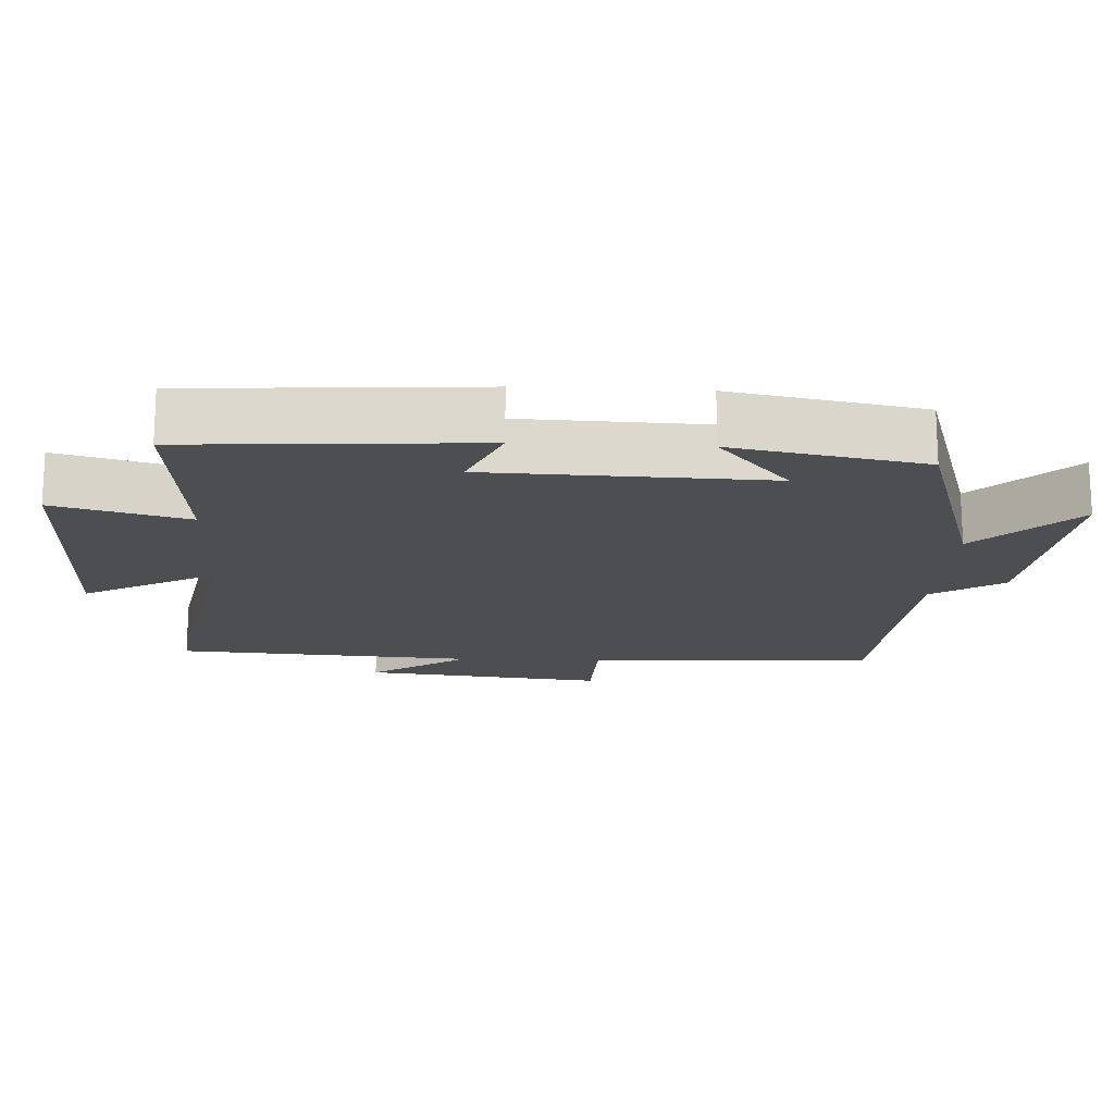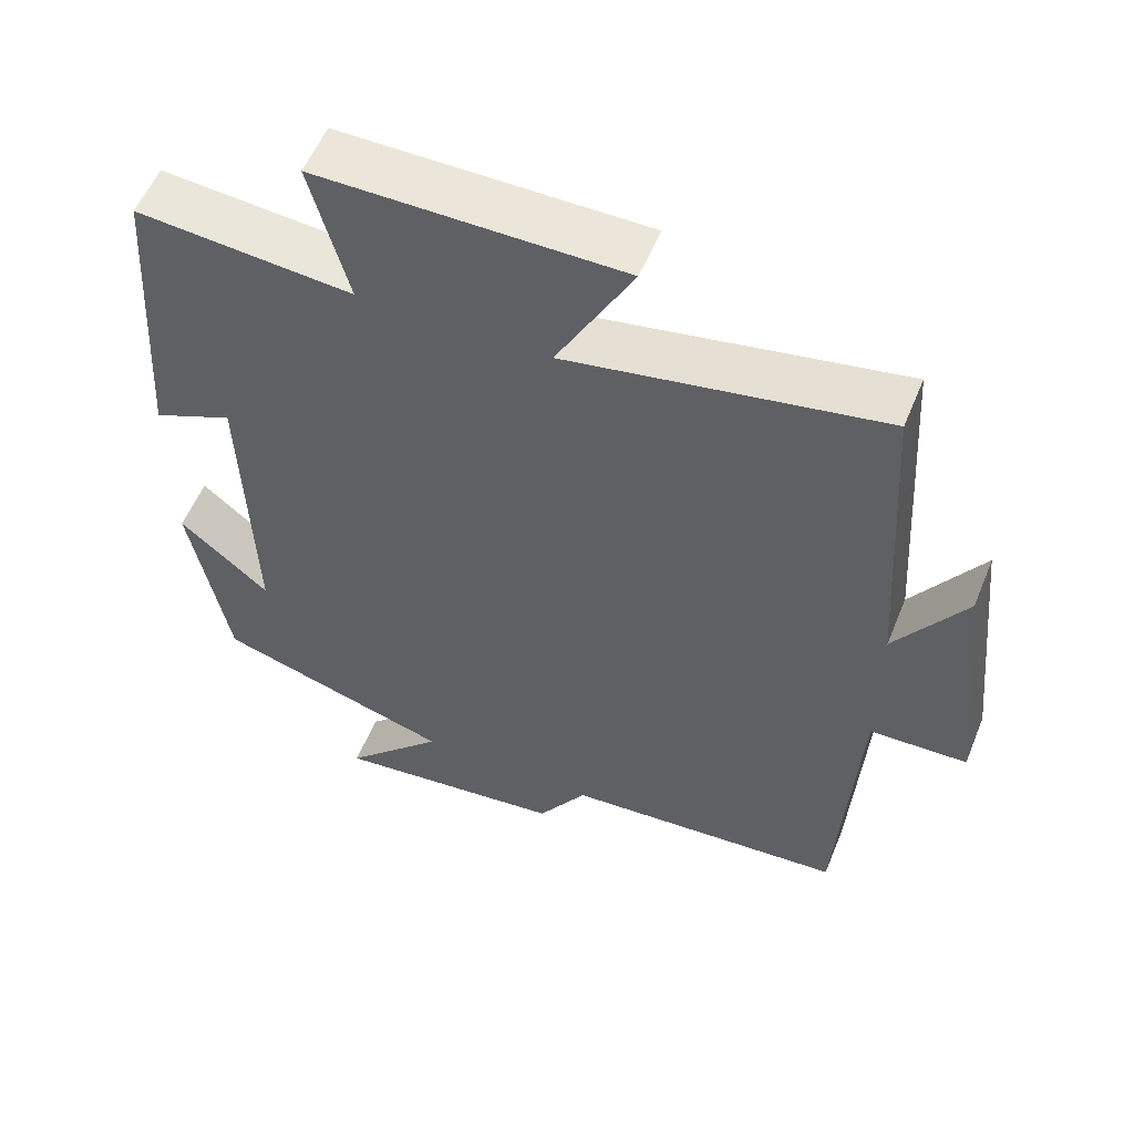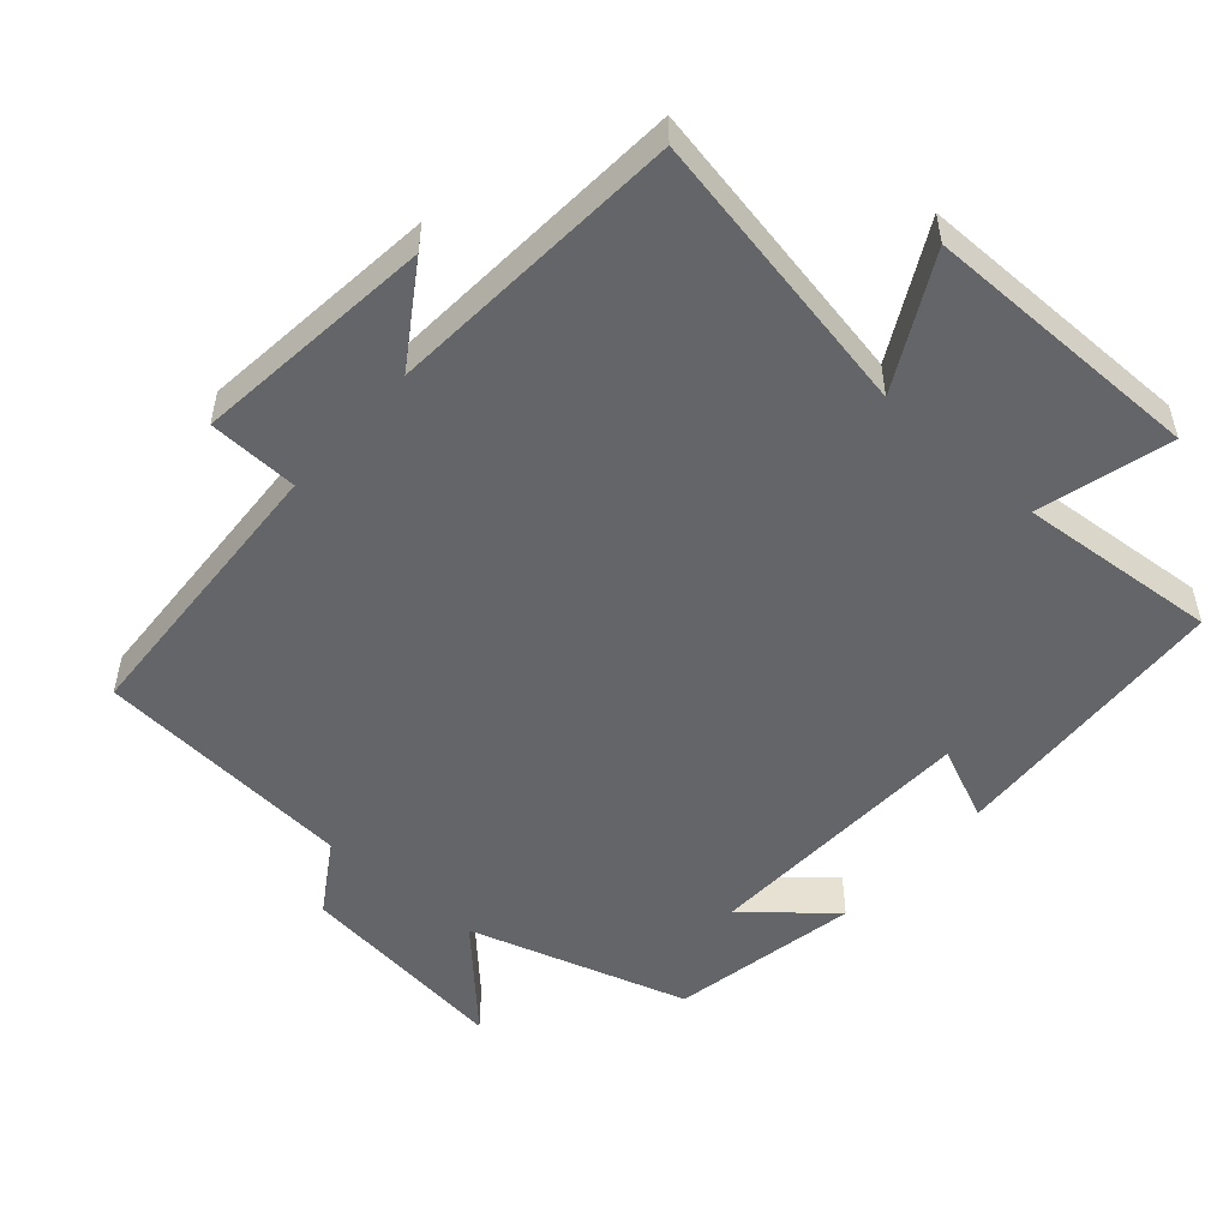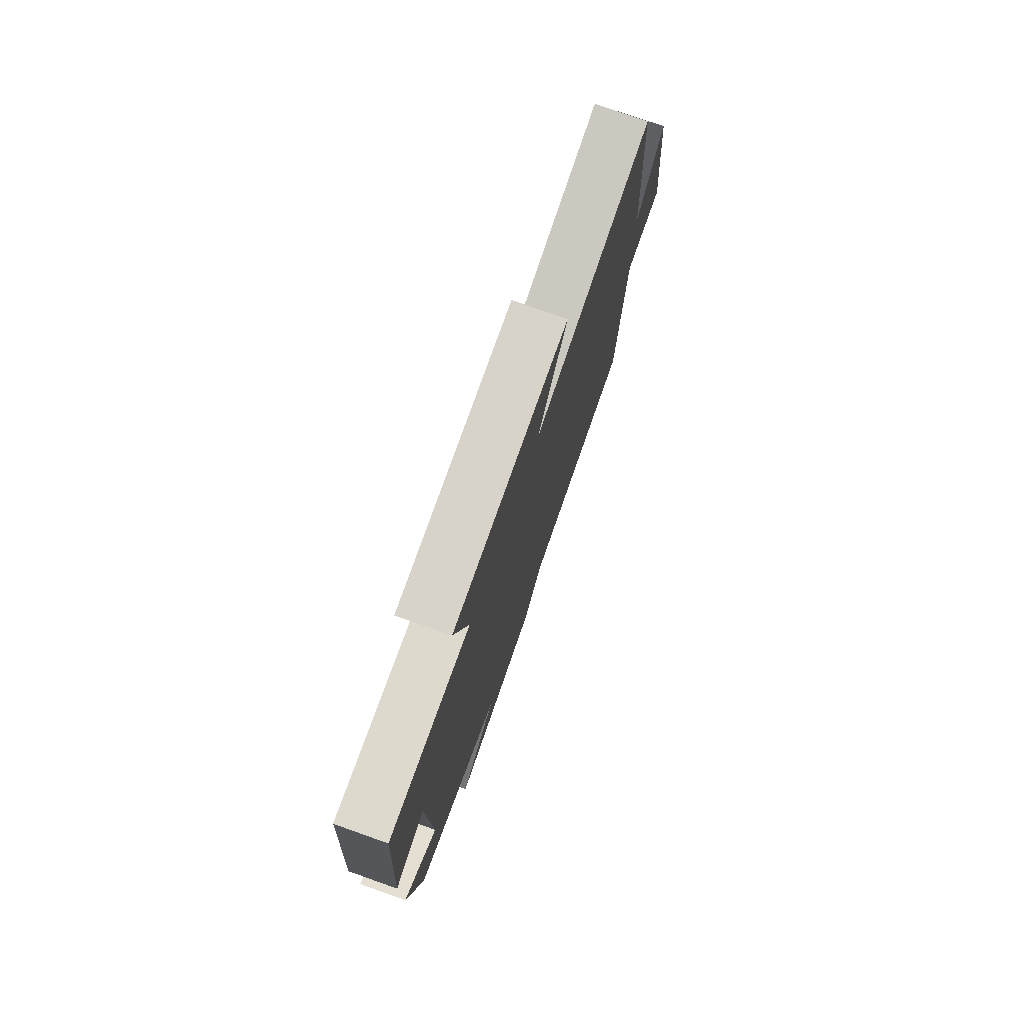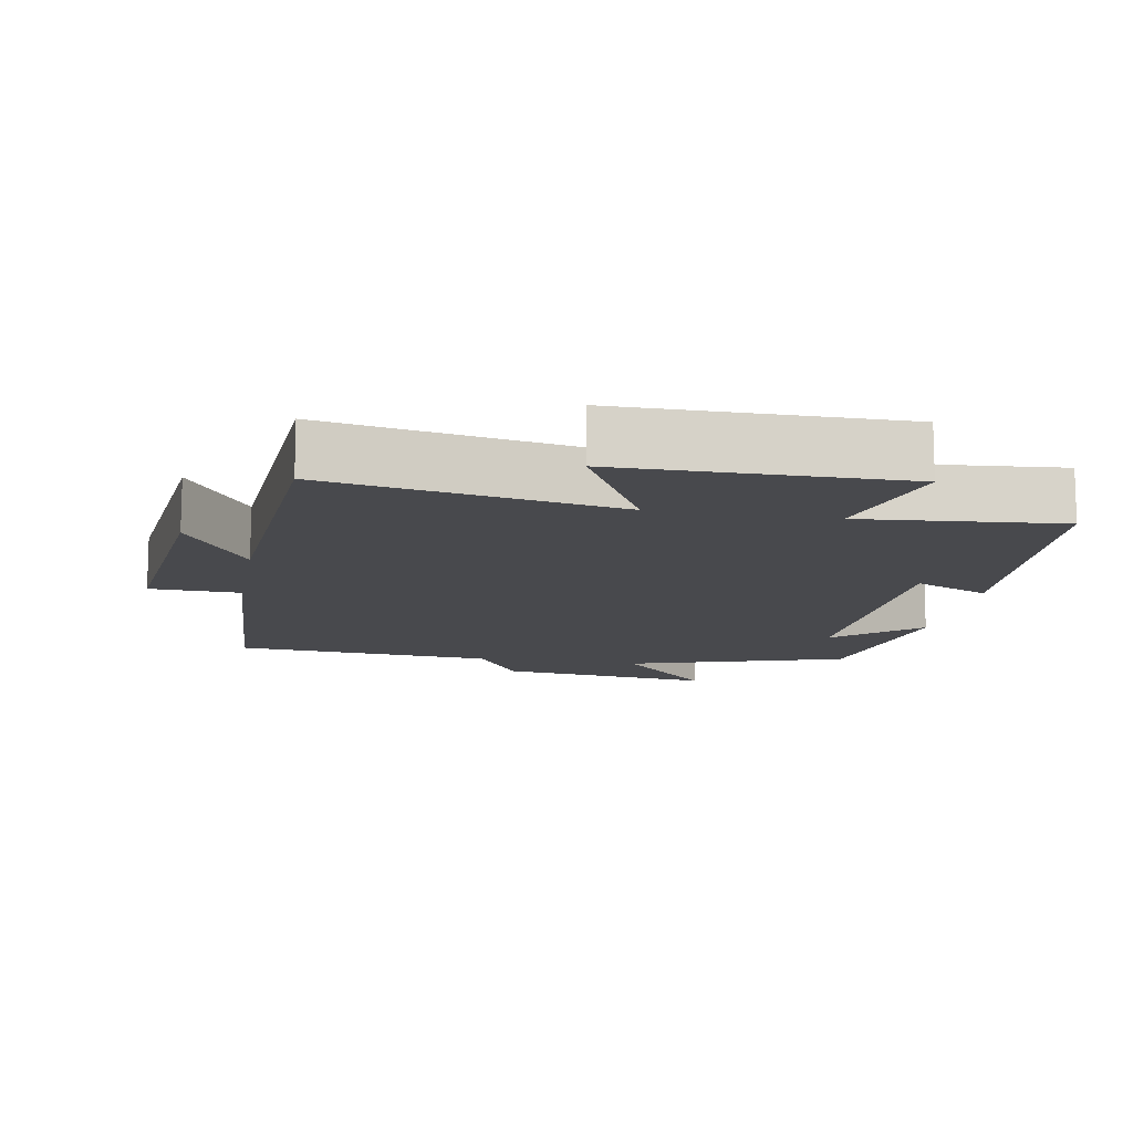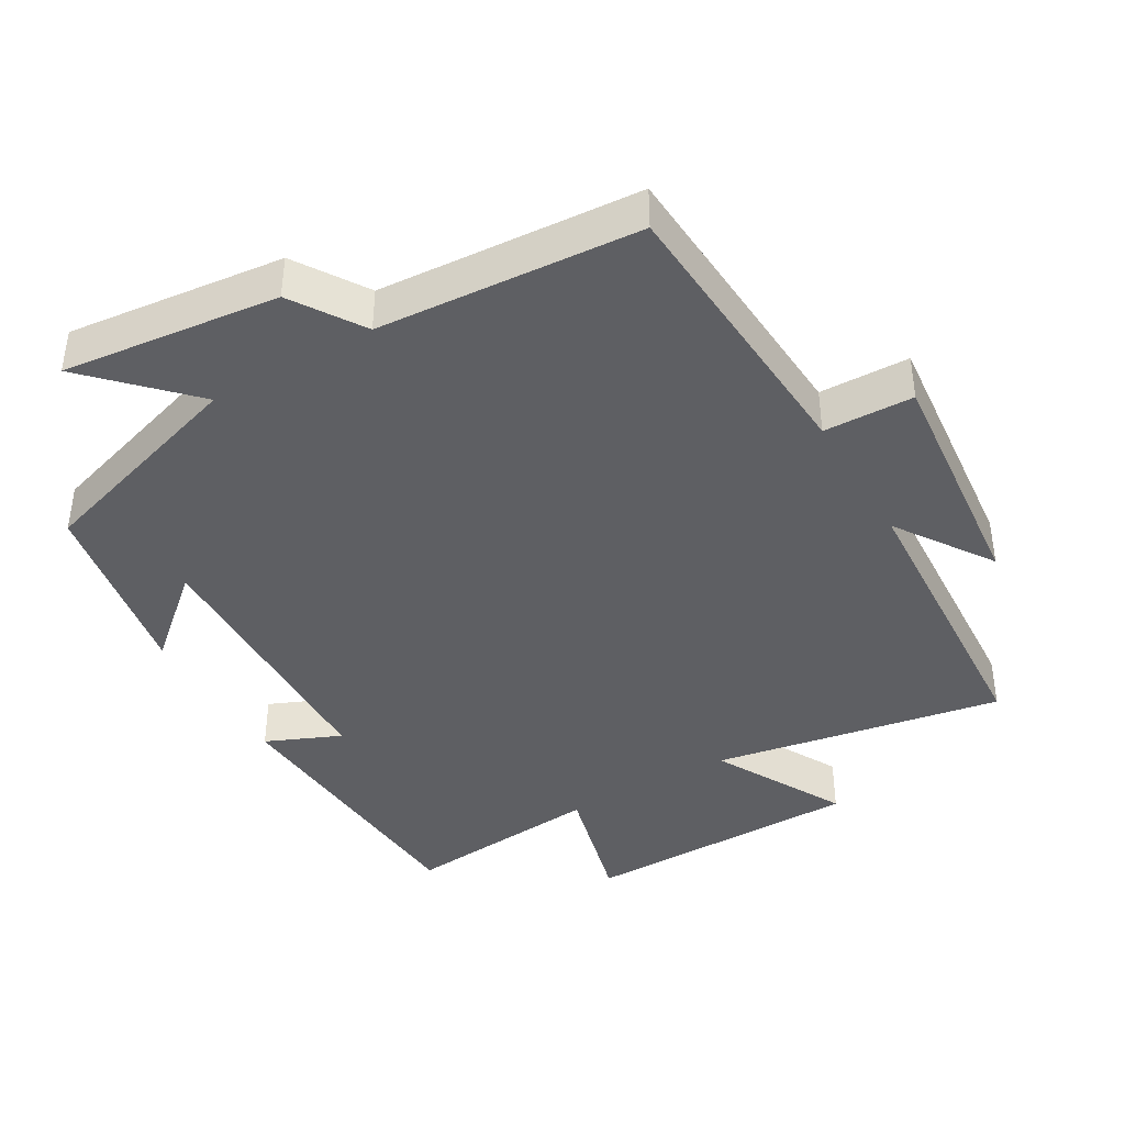
<metadata>
{"format":"obj","ext":"obj","renderer":"f3d","projection":"perspective","resolution":1024,"background":"white","views":[{"elev":-17.0,"azim":87.0,"up":"+Y"},{"elev":56.0,"azim":-157.9,"up":"+Z"},{"elev":-51.6,"azim":-41.7,"up":"+Y"},{"elev":77.0,"azim":109.5,"up":"+Z"},{"elev":-12.5,"azim":-10.2,"up":"+Y"},{"elev":-41.1,"azim":-149.6,"up":"+Y"}]}
</metadata>
<code>
v 0.473 0.07 0.525
v 0.5 0.07 0.116
v 0.394 0.07 0.162
v 0.382 0.07 -0.234
v 0.5 0.07 -0.132
v 0.45 0.07 -0.403
v 0.137 0.07 -0.5
v 0.27 0.07 -0.637
v -0.038 0.07 -0.601
v -0.103 0.07 -0.5
v -0.475 0.07 -0.472
v -0.5 0.07 -0.061
v -0.628 0.07 -0.057
v -0.592 0.07 0.287
v -0.5 0.07 0.149
v -0.473 0.07 0.575
v -0.061 0.07 0.5
v -0.161 0.07 0.687
v 0.239 0.07 0.689
v 0.189 0.07 0.5
v 0.473 0 0.525
v 0.5 0 0.116
v 0.394 0 0.162
v 0.382 0 -0.234
v 0.5 0 -0.132
v 0.45 0 -0.403
v 0.137 0 -0.5
v 0.27 0 -0.637
v -0.038 0 -0.601
v -0.103 0 -0.5
v -0.475 0 -0.472
v -0.5 0 -0.061
v -0.628 0 -0.057
v -0.592 0 0.287
v -0.5 0 0.149
v -0.473 0 0.575
v -0.061 0 0.5
v -0.161 0 0.687
v 0.239 0 0.689
v 0.189 0 0.5
f 17 18 19 20
f 15 16 17
f 15 17 20
f 12 13 14 15
f 10 11 12 15
f 7 8 9 10
f 4 5 6 7
f 3 4 7 10
f 20 1 2 3
f 3 10 15 20
f 40 39 38 37
f 37 36 35
f 40 37 35
f 35 34 33 32
f 35 32 31 30
f 30 29 28 27
f 27 26 25 24
f 30 27 24 23
f 23 22 21 40
f 40 35 30 23
f 1 21 22 2
f 2 22 23 3
f 3 23 24 4
f 4 24 25 5
f 5 25 26 6
f 6 26 27 7
f 7 27 28 8
f 8 28 29 9
f 9 29 30 10
f 10 30 31 11
f 11 31 32 12
f 12 32 33 13
f 13 33 34 14
f 14 34 35 15
f 15 35 36 16
f 16 36 37 17
f 17 37 38 18
f 18 38 39 19
f 19 39 40 20
f 20 40 21 1

</code>
